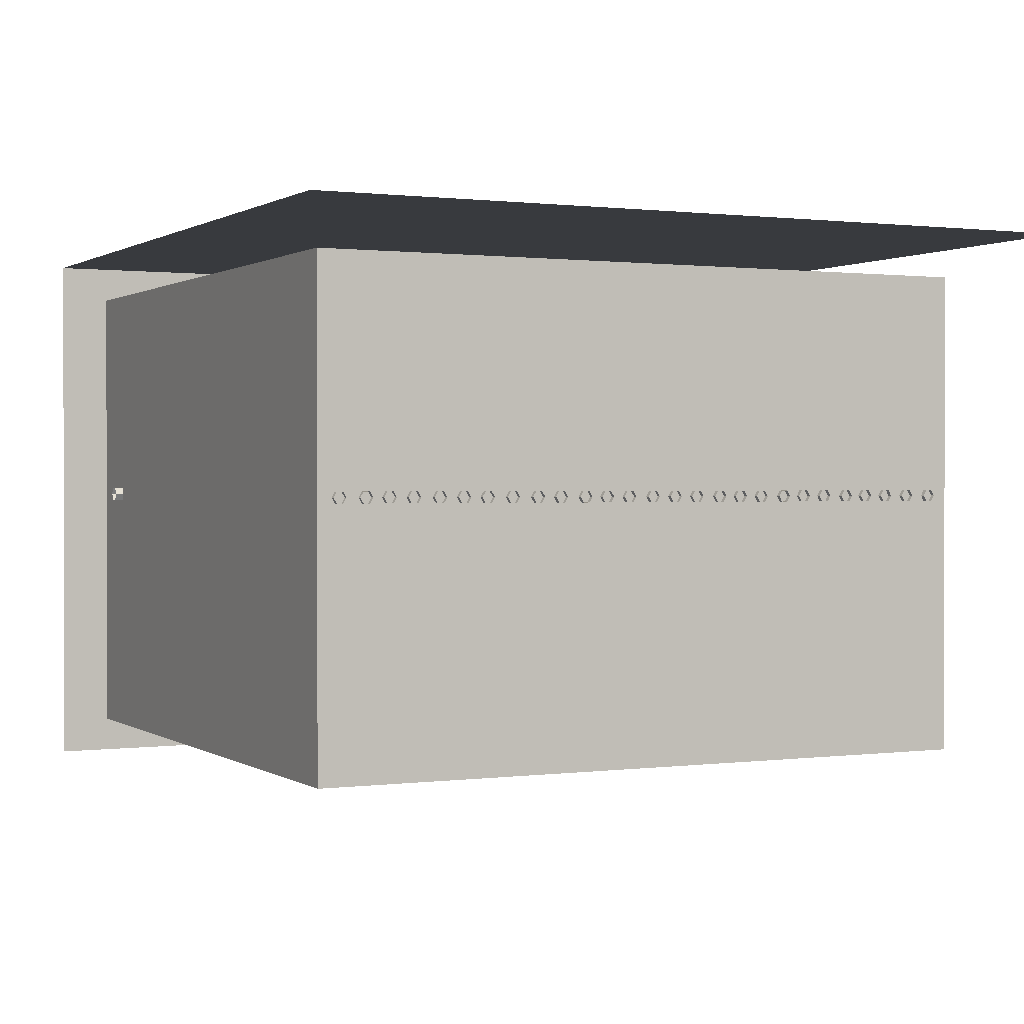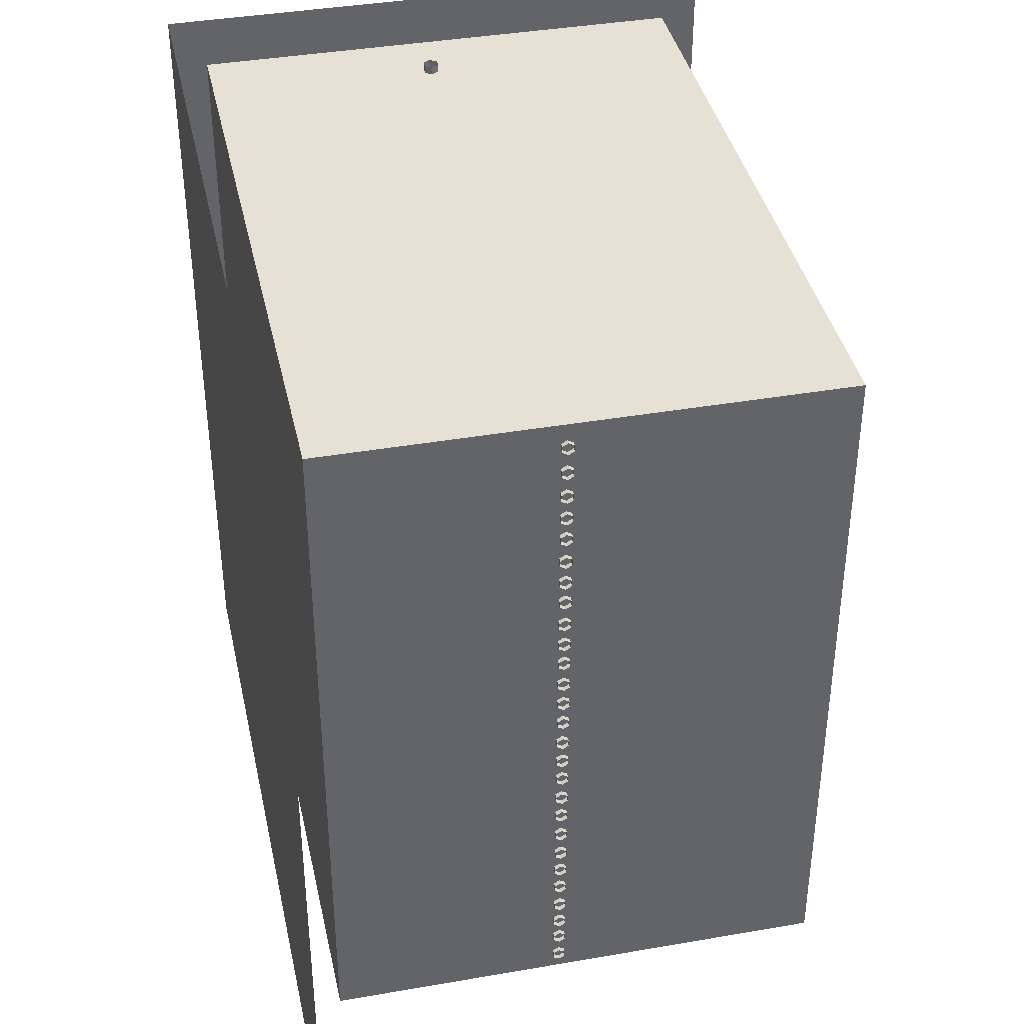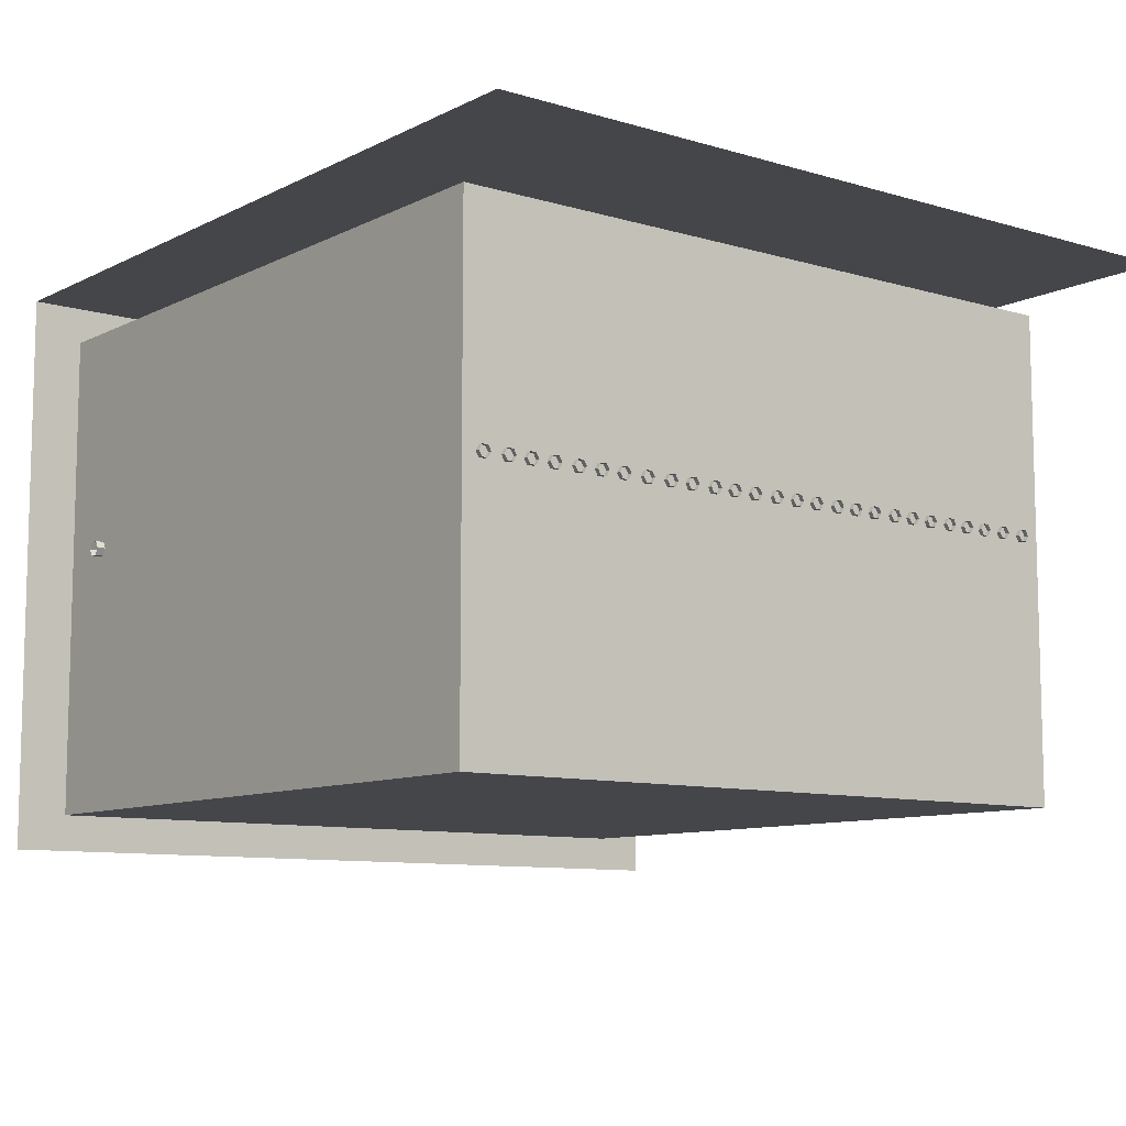
<metadata>
{"format":"obj","ext":"obj","renderer":"f3d","projection":"perspective","resolution":1024,"background":"white","views":[{"elev":0.8,"azim":-116.0,"up":"+Y"},{"elev":39.3,"azim":-102.2,"up":"+Z"},{"elev":-9.4,"azim":-128.0,"up":"+Y"}]}
</metadata>
<code>
g default
v 46.92 -31.74 45.4
v 48.61 -31.74 45.4
v 46.92 31.63 45.4
v 48.61 31.63 45.4
v 46.92 31.63 -0.07344
v 48.61 31.63 -0.07344
v 46.92 -31.74 -0.07344
v 48.61 -31.74 -0.07344
v 47.77 -31.74 45.4
v 47.77 -31.74 -0.07344
v 47.77 31.63 -0.07344
v 47.77 31.63 45.4
v 46.92 31.63 -0.2459
v 47.77 31.63 -0.2459
v 47.77 -31.74 -0.2459
v 46.92 -31.74 -0.2459
v 48.61 -28.7 7.663
v 48.61 -28.7 42.18
v 48.61 28.59 7.663
v 48.61 28.59 42.18
v 46.92 -28.7 7.663
v 46.92 -28.7 42.18
v 46.92 28.59 42.18
v 46.92 28.59 7.663
v 48.29 7.038 4.634
v 48.29 7.038 2.607
v 48.29 8.852 4.634
v 48.29 8.852 2.607
v 48.29 -9.282 4.634
v 48.29 -9.282 2.607
v 48.29 -7.469 4.634
v 48.29 -7.469 2.607
v 53.52 7.945 2.607
v 52.61 8.852 2.607
v 53.52 7.945 4.634
v 52.61 8.852 4.634
v 52.61 -9.282 2.607
v 53.52 -8.376 2.607
v 53.52 -8.376 4.634
v 52.61 -9.282 4.634
v 50.77 7.038 4.634
v 51.68 6.132 4.634
v 50.77 7.038 2.607
v 51.68 6.132 2.607
v 50.77 -7.469 2.607
v 51.68 -6.562 2.607
v 50.77 -7.469 4.634
v 51.68 -6.562 4.634
g polySurface254
f 12 9 2 4
f 11 12 4 6
f 10 11 6 8
f 9 10 8 2
f 7 10 9 1
f 13 14 15 16
f 3 12 11 5
f 1 9 12 3
f 5 11 14 13
f 11 10 15 14
f 10 7 16 15
f 7 5 13 16
f 2 8 17 18
f 8 6 19 17
f 6 4 20 19
f 4 2 18 20
f 7 1 22 21
f 1 3 23 22
f 3 5 24 23
f 5 7 21 24
f 22 18 17 21
f 21 17 19 24
f 24 19 20 23
f 23 20 18 22
f 44 33 38 46
f 27 36 34 28
f 39 35 42 48
f 30 37 40 29
f 48 42 44 46
f 39 38 33 35
f 43 41 25 26
f 28 34 43 26
f 29 40 47 31
f 47 45 32 31
f 41 36 27 25
f 45 37 30 32
f 33 34 36 35
f 37 38 39 40
f 42 41 43 44
f 46 45 47 48
f 41 42 35 36
f 43 34 33 44
f 45 46 38 37
f 47 40 39 48
g default
v 46.92 -31.74 -45.95
v 48.61 -31.74 -45.95
v 46.92 31.63 -45.95
v 48.61 31.63 -45.95
v 46.92 31.63 -0.4827
v 48.61 31.63 -0.4827
v 46.92 -31.74 -0.4827
v 48.61 -31.74 -0.4827
v 47.77 -31.74 -45.95
v 47.77 -31.74 -0.4827
v 47.77 31.63 -0.4827
v 47.77 31.63 -45.95
v 46.92 31.63 -0.3102
v 47.77 31.63 -0.3102
v 47.77 -31.74 -0.3102
v 46.92 -31.74 -0.3102
v 48.61 -28.7 -8.219
v 48.61 -28.7 -42.74
v 48.61 28.59 -8.219
v 48.61 28.59 -42.74
v 46.92 -28.7 -8.219
v 46.92 -28.7 -42.74
v 46.92 28.59 -42.74
v 46.92 28.59 -8.219
v 48.29 7.038 -3.036
v 48.29 7.038 -5.062
v 48.29 8.852 -3.036
v 48.29 8.852 -5.062
v 48.29 -9.282 -3.036
v 48.29 -9.282 -5.062
v 48.29 -7.469 -3.036
v 48.29 -7.469 -5.062
v 53.52 7.945 -5.062
v 52.61 8.852 -5.062
v 53.52 7.945 -3.036
v 52.61 8.852 -3.036
v 52.61 -9.282 -5.062
v 53.52 -8.376 -5.062
v 53.52 -8.376 -3.036
v 52.61 -9.282 -3.036
v 50.77 7.038 -3.036
v 51.68 6.132 -3.036
v 50.77 7.038 -5.062
v 51.68 6.132 -5.062
v 50.77 -7.469 -5.062
v 51.68 -6.562 -5.062
v 50.77 -7.469 -3.036
v 51.68 -6.562 -3.036
g polySurface250
f 60 52 50 57
f 59 54 52 60
f 58 56 54 59
f 57 50 56 58
f 55 49 57 58
f 61 64 63 62
f 51 53 59 60
f 49 51 60 57
f 53 61 62 59
f 59 62 63 58
f 58 63 64 55
f 55 64 61 53
f 50 66 65 56
f 56 65 67 54
f 54 67 68 52
f 52 68 66 50
f 55 69 70 49
f 49 70 71 51
f 51 71 72 53
f 53 72 69 55
f 70 69 65 66
f 71 70 66 68
f 72 71 68 67
f 69 72 67 65
f 92 81 86 94
f 75 84 82 76
f 87 83 90 96
f 78 85 88 77
f 96 90 92 94
f 87 86 81 83
f 91 89 73 74
f 76 82 91 74
f 77 88 95 79
f 95 93 80 79
f 89 84 75 73
f 93 85 78 80
f 81 82 84 83
f 85 86 87 88
f 90 89 91 92
f 94 93 95 96
f 89 90 83 84
f 91 82 81 92
f 93 94 86 85
f 95 88 87 96
g default
v 38.75 3.069 27.58
v 38.75 2.378 27.18
v 38.75 1.689 27.58
v 38.75 1.691 28.38
v 38.75 2.383 28.77
v 38.75 3.071 28.37
v -39.53 3.069 27.58
v -39.53 2.378 27.18
v -39.53 1.689 27.58
v -39.53 1.691 28.38
v -39.53 2.383 28.77
v -39.53 3.071 28.37
v 38.75 3.069 5.692
v 38.75 2.378 5.295
v 38.75 1.689 5.696
v 38.75 1.691 6.492
v 38.75 2.383 6.889
v 38.75 3.071 6.488
v -39.53 3.069 5.692
v -39.53 2.378 5.295
v -39.53 1.689 5.696
v -39.53 1.691 6.492
v -39.53 2.383 6.889
v -39.53 3.071 6.488
v 46.48 -35.22 -50
v 46.48 -35.22 50
v 46.48 35.22 -50
v -53.52 35.22 -50
v -53.52 35.22 -50
v -53.52 35.22 50
v -53.52 35.22 50
v 46.48 35.22 50
v 46.48 -30.7 43.59
v 46.48 -30.7 -43.59
v 46.48 30.7 -43.59
v 46.48 30.7 43.59
v -38.98 -30.7 43.59
v -38.98 -30.7 -43.59
v -38.98 30.7 -43.59
v -38.98 30.7 43.59
v 38.36 3.246 -44.66
v 37.86 2.377 -44.66
v 38.36 1.512 -44.66
v 39.36 1.515 -44.66
v 39.86 2.383 -44.66
v 39.36 3.248 -44.66
v 38.36 3.246 44.56
v 37.86 2.377 44.56
v 38.36 1.512 44.56
v 39.36 1.515 44.56
v 39.86 2.383 44.56
v 39.36 3.248 44.56
v 38.75 3.069 14.98
v 38.75 2.378 14.59
v 38.75 1.689 14.99
v 38.75 1.691 15.79
v 38.75 2.383 16.18
v 38.75 3.071 15.78
v -39.53 3.069 14.98
v -39.53 2.378 14.59
v -39.53 1.689 14.99
v -39.53 1.691 15.79
v -39.53 2.383 16.18
v -39.53 3.071 15.78
v 38.75 3.069 11.93
v 38.75 2.378 11.54
v 38.75 1.689 11.94
v 38.75 1.691 12.73
v 38.75 2.383 13.13
v 38.75 3.071 12.73
v -39.53 3.069 11.93
v -39.53 2.378 11.54
v -39.53 1.689 11.94
v -39.53 1.691 12.73
v -39.53 2.383 13.13
v -39.53 3.071 12.73
v 38.75 3.069 2.639
v 38.75 2.378 2.243
v 38.75 1.689 2.643
v 38.75 1.691 3.44
v 38.75 2.383 3.836
v 38.75 3.071 3.436
v -39.53 3.069 2.639
v -39.53 2.378 2.243
v -39.53 1.689 2.643
v -39.53 1.691 3.44
v -39.53 2.383 3.836
v -39.53 3.071 3.436
v 38.75 3.069 -28.85
v 38.75 2.378 -29.25
v 38.75 1.689 -28.85
v 38.75 1.691 -28.05
v 38.75 2.383 -27.66
v 38.75 3.071 -28.06
v -39.53 3.069 -28.85
v -39.53 2.378 -29.25
v -39.53 1.689 -28.85
v -39.53 1.691 -28.05
v -39.53 2.383 -27.66
v -39.53 3.071 -28.06
v 38.75 3.069 -16.09
v 38.75 2.378 -16.48
v 38.75 1.689 -16.08
v 38.75 1.691 -15.29
v 38.75 2.383 -14.89
v 38.75 3.071 -15.29
v -39.53 3.069 -16.09
v -39.53 2.378 -16.48
v -39.53 1.689 -16.08
v -39.53 1.691 -15.29
v -39.53 2.383 -14.89
v -39.53 3.071 -15.29
v 38.75 3.069 -3.742
v 38.75 2.378 -4.139
v 38.75 1.689 -3.738
v 38.75 1.691 -2.942
v 38.75 2.383 -2.545
v 38.75 3.071 -2.946
v -39.53 3.069 -3.742
v -39.53 2.378 -4.139
v -39.53 1.689 -3.738
v -39.53 1.691 -2.942
v -39.53 2.383 -2.545
v -39.53 3.071 -2.946
v 38.75 3.069 -25.77
v 38.75 2.378 -26.16
v 38.75 1.689 -25.76
v 38.75 1.691 -24.96
v 38.75 2.383 -24.57
v 38.75 3.071 -24.97
v -39.53 3.069 -25.77
v -39.53 2.378 -26.16
v -39.53 1.689 -25.76
v -39.53 1.691 -24.96
v -39.53 2.383 -24.57
v -39.53 3.071 -24.97
v 38.75 3.069 8.984
v 38.75 2.378 8.588
v 38.75 1.689 8.988
v 38.75 1.691 9.785
v 38.75 2.383 10.18
v 38.75 3.071 9.781
v -39.53 3.069 8.984
v -39.53 2.378 8.588
v -39.53 1.689 8.988
v -39.53 1.691 9.785
v -39.53 2.383 10.18
v -39.53 3.071 9.781
v 38.75 3.069 -22.71
v 38.75 2.378 -23.11
v 38.75 1.689 -22.71
v 38.75 1.691 -21.91
v 38.75 2.383 -21.52
v 38.75 3.071 -21.92
v -39.53 3.069 -22.71
v -39.53 2.378 -23.11
v -39.53 1.689 -22.71
v -39.53 1.691 -21.91
v -39.53 2.383 -21.52
v -39.53 3.071 -21.92
v 38.75 3.069 -19.42
v 38.75 2.378 -19.82
v 38.75 1.689 -19.42
v 38.75 1.691 -18.62
v 38.75 2.383 -18.22
v 38.75 3.071 -18.62
v -39.53 3.069 -19.42
v -39.53 2.378 -19.82
v -39.53 1.689 -19.42
v -39.53 1.691 -18.62
v -39.53 2.383 -18.22
v -39.53 3.071 -18.62
v 38.75 3.069 -35.2
v 38.75 2.378 -35.6
v 38.75 1.689 -35.2
v 38.75 1.691 -34.4
v 38.75 2.383 -34
v 38.75 3.071 -34.4
v -39.53 3.069 -35.2
v -39.53 2.378 -35.6
v -39.53 1.689 -35.2
v -39.53 1.691 -34.4
v -39.53 2.383 -34
v -39.53 3.071 -34.4
v 38.75 3.069 36.87
v 38.75 2.378 36.47
v 38.75 1.689 36.87
v 38.75 1.691 37.67
v 38.75 2.383 38.07
v 38.75 3.071 37.66
v -39.53 3.069 36.87
v -39.53 2.378 36.47
v -39.53 1.689 36.87
v -39.53 1.691 37.67
v -39.53 2.383 38.07
v -39.53 3.071 37.66
v 38.75 3.069 -6.795
v 38.75 2.378 -7.191
v 38.75 1.689 -6.791
v 38.75 1.691 -5.994
v 38.75 2.383 -5.598
v 38.75 3.071 -5.998
v -39.53 3.069 -6.795
v -39.53 2.378 -7.191
v -39.53 1.689 -6.791
v -39.53 1.691 -5.994
v -39.53 2.383 -5.598
v -39.53 3.071 -5.998
v 38.75 3.069 30.52
v 38.75 2.378 30.13
v 38.75 1.689 30.53
v 38.75 1.691 31.32
v 38.75 2.383 31.72
v 38.75 3.071 31.32
v -39.53 3.069 30.52
v -39.53 2.378 30.13
v -39.53 1.689 30.53
v -39.53 1.691 31.32
v -39.53 2.383 31.72
v -39.53 3.071 31.32
v 38.75 3.069 24.28
v 38.75 2.378 23.89
v 38.75 1.689 24.29
v 38.75 1.691 25.08
v 38.75 2.383 25.48
v 38.75 3.071 25.08
v -39.53 3.069 24.28
v -39.53 2.378 23.89
v -39.53 1.689 24.29
v -39.53 1.691 25.08
v -39.53 2.383 25.48
v -39.53 3.071 25.08
v 38.75 3.069 21.23
v 38.75 2.378 20.83
v 38.75 1.689 21.23
v 38.75 1.691 22.03
v 38.75 2.383 22.43
v 38.75 3.071 22.03
v -39.53 3.069 21.23
v -39.53 2.378 20.83
v -39.53 1.689 21.23
v -39.53 1.691 22.03
v -39.53 2.383 22.43
v -39.53 3.071 22.03
v 38.75 3.069 40.27
v 38.75 2.378 39.88
v 38.75 1.689 40.28
v 38.75 1.691 41.07
v 38.75 2.383 41.47
v 38.75 3.071 41.07
v -39.53 3.069 40.27
v -39.53 2.378 39.88
v -39.53 1.689 40.28
v -39.53 1.691 41.07
v -39.53 2.383 41.47
v -39.53 3.071 41.07
v 38.75 3.069 18.28
v 38.75 2.378 17.88
v 38.75 1.689 18.28
v 38.75 1.691 19.08
v 38.75 2.383 19.47
v 38.75 3.071 19.07
v -39.53 3.069 18.28
v -39.53 2.378 17.88
v -39.53 1.689 18.28
v -39.53 1.691 19.08
v -39.53 2.383 19.47
v -39.53 3.071 19.07
v 38.75 3.069 33.58
v 38.75 2.378 33.18
v 38.75 1.689 33.58
v 38.75 1.691 34.38
v 38.75 2.383 34.77
v 38.75 3.071 34.37
v -39.53 3.069 33.58
v -39.53 2.378 33.18
v -39.53 1.689 33.58
v -39.53 1.691 34.38
v -39.53 2.383 34.77
v -39.53 3.071 34.37
v 38.75 3.069 -13.04
v 38.75 2.378 -13.43
v 38.75 1.689 -13.03
v 38.75 1.691 -12.23
v 38.75 2.383 -11.84
v 38.75 3.071 -12.24
v -39.53 3.069 -13.04
v -39.53 2.378 -13.43
v -39.53 1.689 -13.03
v -39.53 1.691 -12.23
v -39.53 2.383 -11.84
v -39.53 3.071 -12.24
v 38.75 3.069 -32.15
v 38.75 2.378 -32.54
v 38.75 1.689 -32.14
v 38.75 1.691 -31.35
v 38.75 2.383 -30.95
v 38.75 3.071 -31.35
v -39.53 3.069 -32.15
v -39.53 2.378 -32.54
v -39.53 1.689 -32.14
v -39.53 1.691 -31.35
v -39.53 2.383 -30.95
v -39.53 3.071 -31.35
v 38.75 3.069 -41.44
v 38.75 2.378 -41.84
v 38.75 1.689 -41.44
v 38.75 1.691 -40.64
v 38.75 2.383 -40.24
v 38.75 3.071 -40.64
v -39.53 3.069 -41.44
v -39.53 2.378 -41.84
v -39.53 1.689 -41.44
v -39.53 1.691 -40.64
v -39.53 2.383 -40.24
v -39.53 3.071 -40.64
v 38.75 3.069 -0.45
v 38.75 2.378 -0.8463
v 38.75 1.689 -0.446
v 38.75 1.691 0.3507
v 38.75 2.383 0.747
v 38.75 3.071 0.3467
v -39.53 3.069 -0.45
v -39.53 2.378 -0.8463
v -39.53 1.689 -0.446
v -39.53 1.691 0.3507
v -39.53 2.383 0.747
v -39.53 3.071 0.3467
v 38.75 3.069 -9.743
v 38.75 2.378 -10.14
v 38.75 1.689 -9.739
v 38.75 1.691 -8.942
v 38.75 2.383 -8.546
v 38.75 3.071 -8.946
v -39.53 3.069 -9.743
v -39.53 2.378 -10.14
v -39.53 1.689 -9.739
v -39.53 1.691 -8.942
v -39.53 2.383 -8.546
v -39.53 3.071 -8.946
v 38.75 3.069 -38.15
v 38.75 2.378 -38.54
v 38.75 1.689 -38.14
v 38.75 1.691 -37.35
v 38.75 2.383 -36.95
v 38.75 3.071 -37.35
v -39.53 3.069 -38.15
v -39.53 2.378 -38.54
v -39.53 1.689 -38.14
v -39.53 1.691 -37.35
v -39.53 2.383 -36.95
v -39.53 3.071 -37.35
g polySurface269
f 97 98 104 103
f 98 99 105 104
f 99 100 106 105
f 100 101 107 106
f 101 102 108 107
f 102 97 103 108
f 109 110 116 115
f 110 111 117 116
f 111 112 118 117
f 112 113 119 118
f 113 114 120 119
f 114 109 115 120
f 133 134 135 136
f 125 126 128 123
f 125 124 127 126
f 122 121 130 129
f 121 123 131 130
f 123 128 132 131
f 128 122 129 132
f 129 130 134 133
f 130 131 135 134
f 131 132 136 135
f 132 129 133 136
f 137 138 144 143
f 138 139 145 144
f 139 140 146 145
f 140 141 147 146
f 141 142 148 147
f 142 137 143 148
f 149 150 156 155
f 150 151 157 156
f 151 152 158 157
f 152 153 159 158
f 153 154 160 159
f 154 149 155 160
f 161 162 168 167
f 162 163 169 168
f 163 164 170 169
f 164 165 171 170
f 165 166 172 171
f 166 161 167 172
f 173 174 180 179
f 174 175 181 180
f 175 176 182 181
f 176 177 183 182
f 177 178 184 183
f 178 173 179 184
f 185 186 192 191
f 186 187 193 192
f 187 188 194 193
f 188 189 195 194
f 189 190 196 195
f 190 185 191 196
f 197 198 204 203
f 198 199 205 204
f 199 200 206 205
f 200 201 207 206
f 201 202 208 207
f 202 197 203 208
f 209 210 216 215
f 210 211 217 216
f 211 212 218 217
f 212 213 219 218
f 213 214 220 219
f 214 209 215 220
f 221 222 228 227
f 222 223 229 228
f 223 224 230 229
f 224 225 231 230
f 225 226 232 231
f 226 221 227 232
f 233 234 240 239
f 234 235 241 240
f 235 236 242 241
f 236 237 243 242
f 237 238 244 243
f 238 233 239 244
f 245 246 252 251
f 246 247 253 252
f 247 248 254 253
f 248 249 255 254
f 249 250 256 255
f 250 245 251 256
f 257 258 264 263
f 258 259 265 264
f 259 260 266 265
f 260 261 267 266
f 261 262 268 267
f 262 257 263 268
f 269 270 276 275
f 270 271 277 276
f 271 272 278 277
f 272 273 279 278
f 273 274 280 279
f 274 269 275 280
f 281 282 288 287
f 282 283 289 288
f 283 284 290 289
f 284 285 291 290
f 285 286 292 291
f 286 281 287 292
f 293 294 300 299
f 294 295 301 300
f 295 296 302 301
f 296 297 303 302
f 297 298 304 303
f 298 293 299 304
f 305 306 312 311
f 306 307 313 312
f 307 308 314 313
f 308 309 315 314
f 309 310 316 315
f 310 305 311 316
f 317 318 324 323
f 318 319 325 324
f 319 320 326 325
f 320 321 327 326
f 321 322 328 327
f 322 317 323 328
f 329 330 336 335
f 330 331 337 336
f 331 332 338 337
f 332 333 339 338
f 333 334 340 339
f 334 329 335 340
f 341 342 348 347
f 342 343 349 348
f 343 344 350 349
f 344 345 351 350
f 345 346 352 351
f 346 341 347 352
f 353 354 360 359
f 354 355 361 360
f 355 356 362 361
f 356 357 363 362
f 357 358 364 363
f 358 353 359 364
f 365 366 372 371
f 366 367 373 372
f 367 368 374 373
f 368 369 375 374
f 369 370 376 375
f 370 365 371 376
f 377 378 384 383
f 378 379 385 384
f 379 380 386 385
f 380 381 387 386
f 381 382 388 387
f 382 377 383 388
f 389 390 396 395
f 390 391 397 396
f 391 392 398 397
f 392 393 399 398
f 393 394 400 399
f 394 389 395 400
f 401 402 408 407
f 402 403 409 408
f 403 404 410 409
f 404 405 411 410
f 405 406 412 411
f 406 401 407 412
f 413 414 420 419
f 414 415 421 420
f 415 416 422 421
f 416 417 423 422
f 417 418 424 423
f 418 413 419 424
f 425 426 432 431
f 426 427 433 432
f 427 428 434 433
f 428 429 435 434
f 429 430 436 435
f 430 425 431 436
f 437 438 444 443
f 438 439 445 444
f 439 440 446 445
f 440 441 447 446
f 441 442 448 447
f 442 437 443 448
g default
v 47.78 -29.31 -8.206
v 48.32 -29.31 -8.207
v 47.37 28.59 -8.207
v 47.91 28.58 -8.207
v 47.4 28.59 -42.87
v 47.94 28.58 -42.87
v 47.81 -29.31 -42.87
v 48.35 -29.31 -42.87
g polySurface252 polySurface249
f 449 450 452 451
f 451 452 454 453
f 453 454 456 455
f 455 456 450 449
f 450 456 454 452
f 455 449 451 453
g default
v 47.78 -29.31 42.17
v 48.32 -29.31 42.17
v 47.37 28.59 42.17
v 47.91 28.58 42.17
v 47.4 28.59 7.513
v 47.94 28.58 7.512
v 47.81 -29.31 7.514
v 48.35 -29.31 7.513
g polySurface249 polySurface253
f 457 458 460 459
f 459 460 462 461
f 461 462 464 463
f 463 464 458 457
f 458 464 462 460
f 463 457 459 461

</code>
